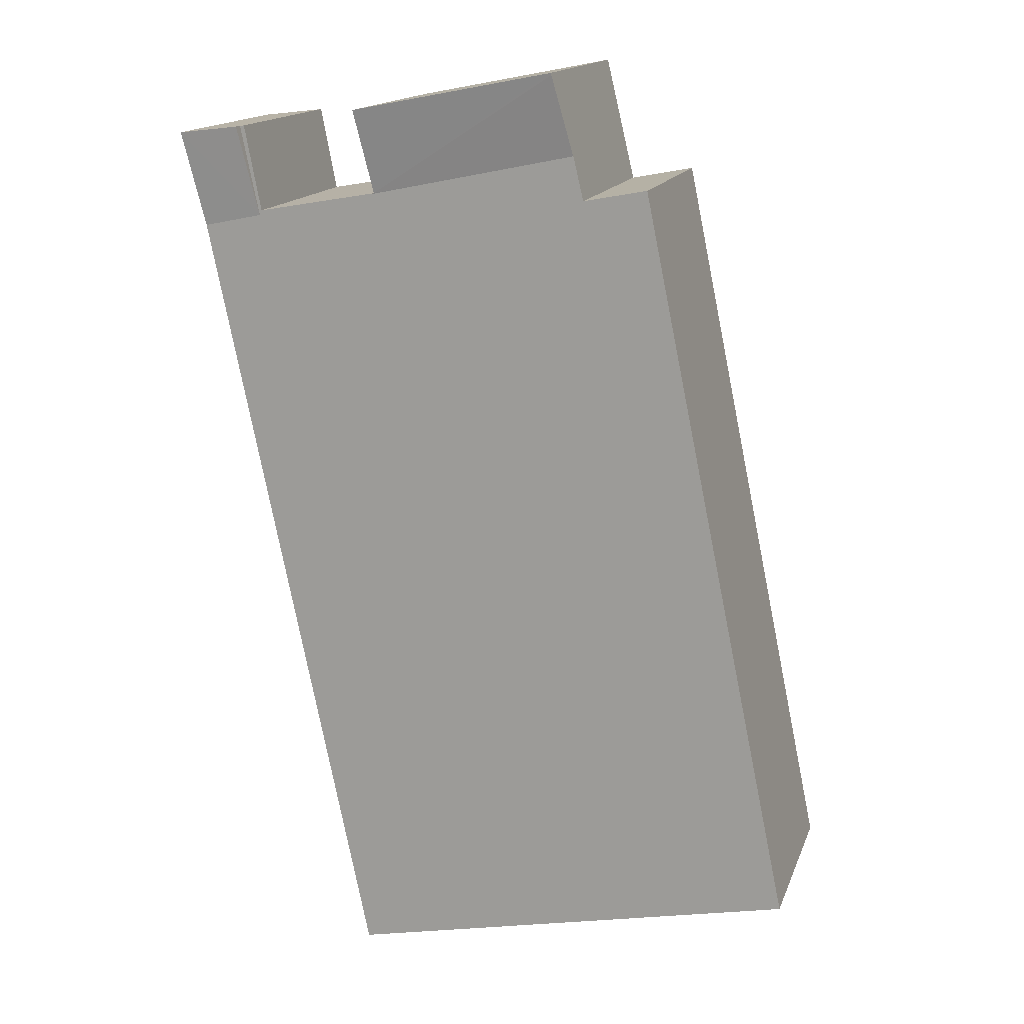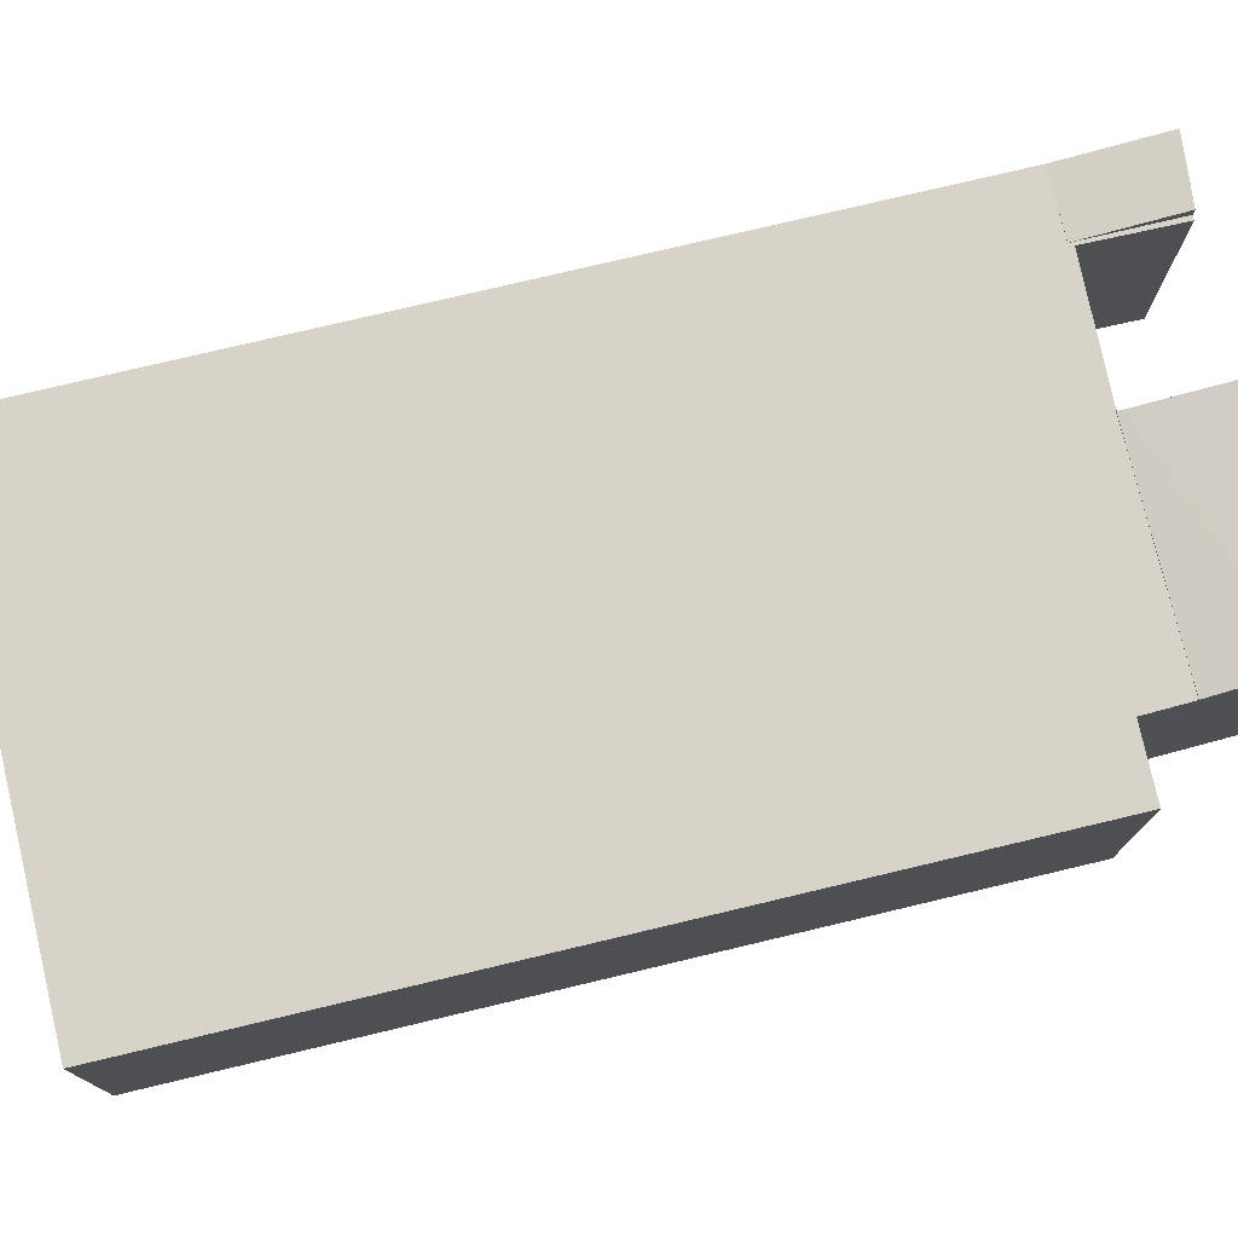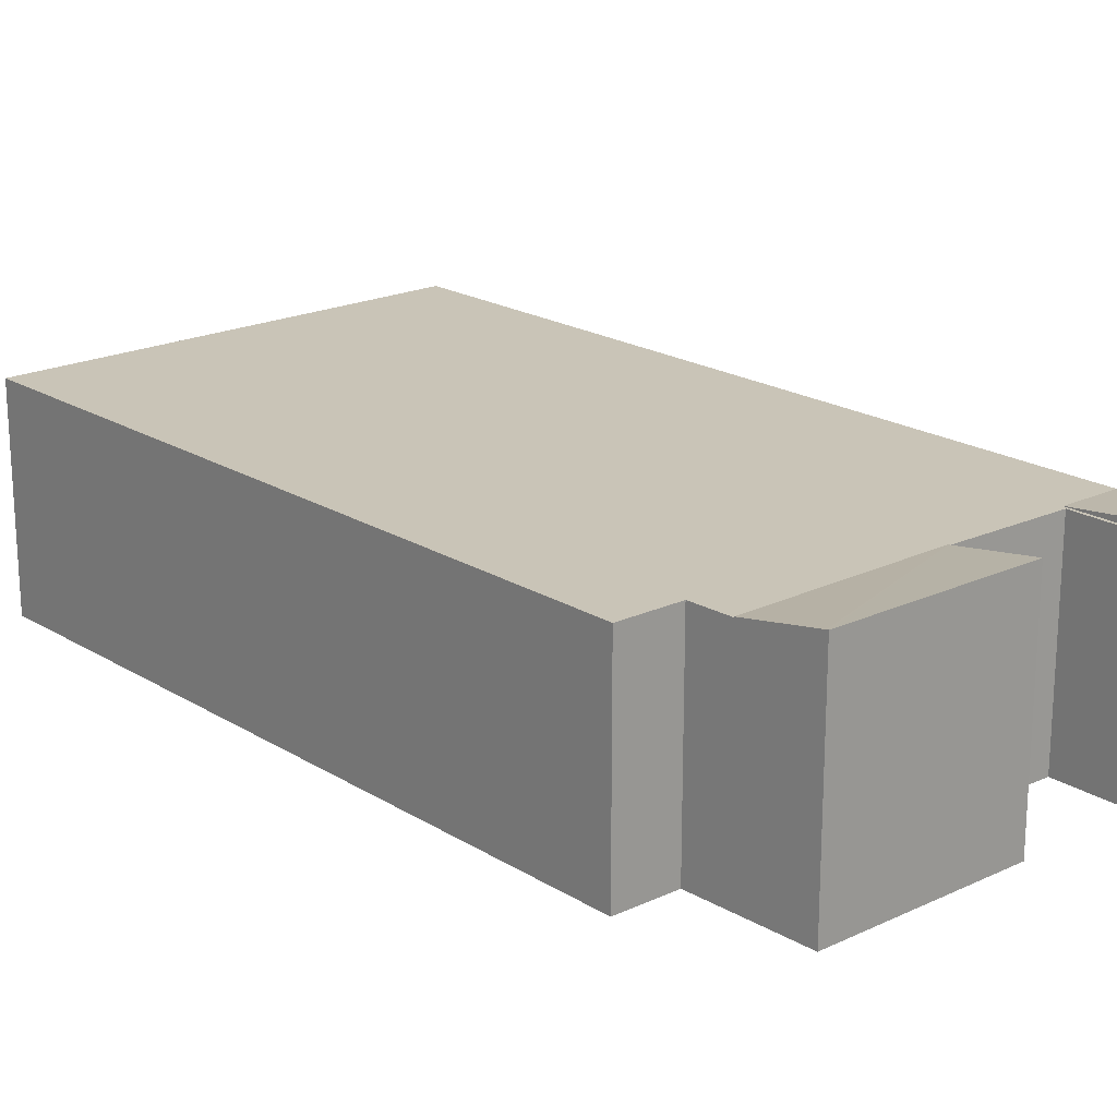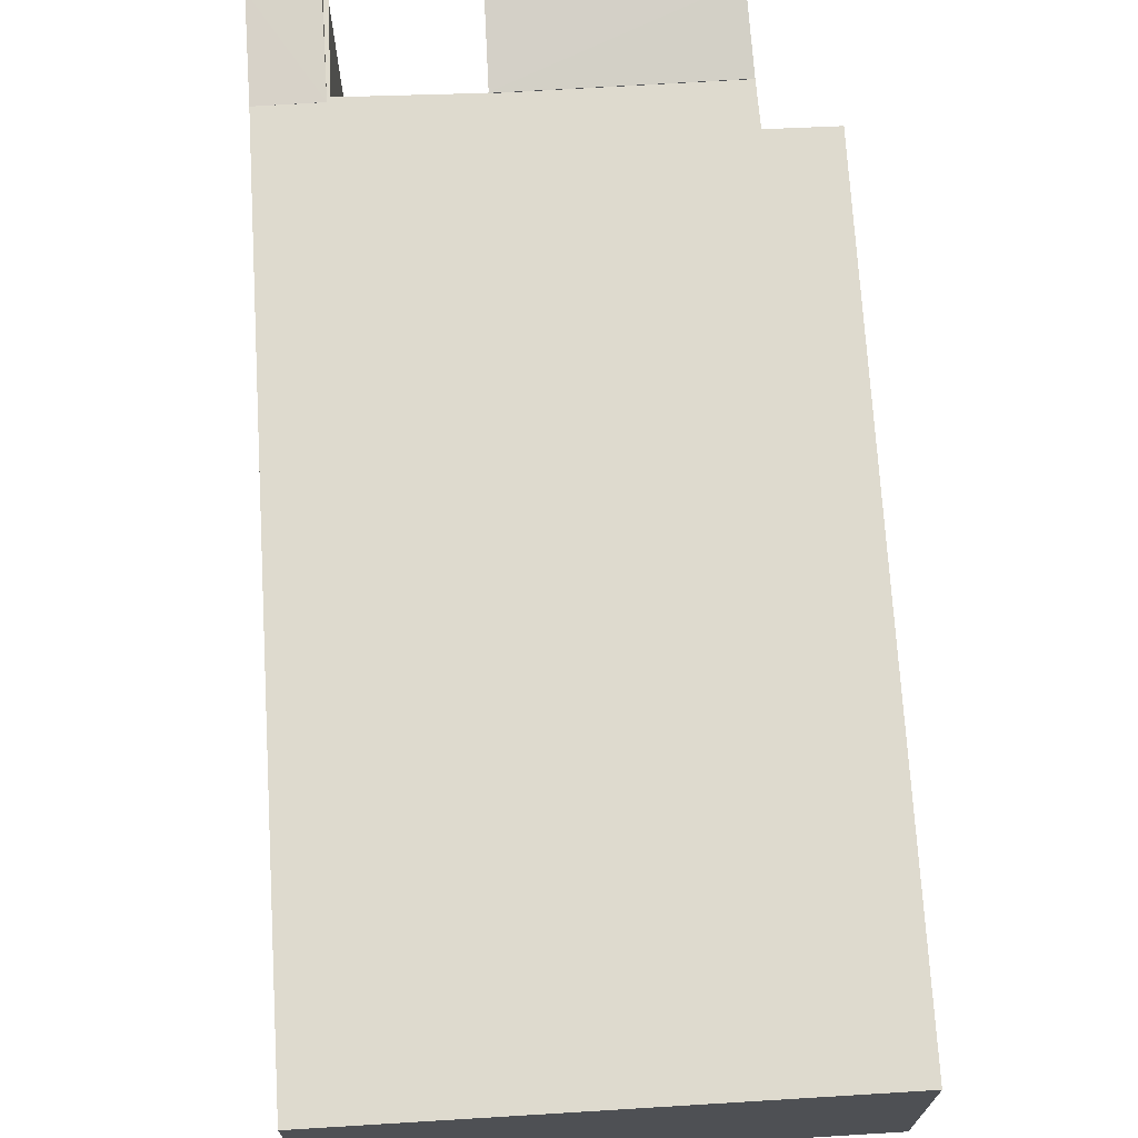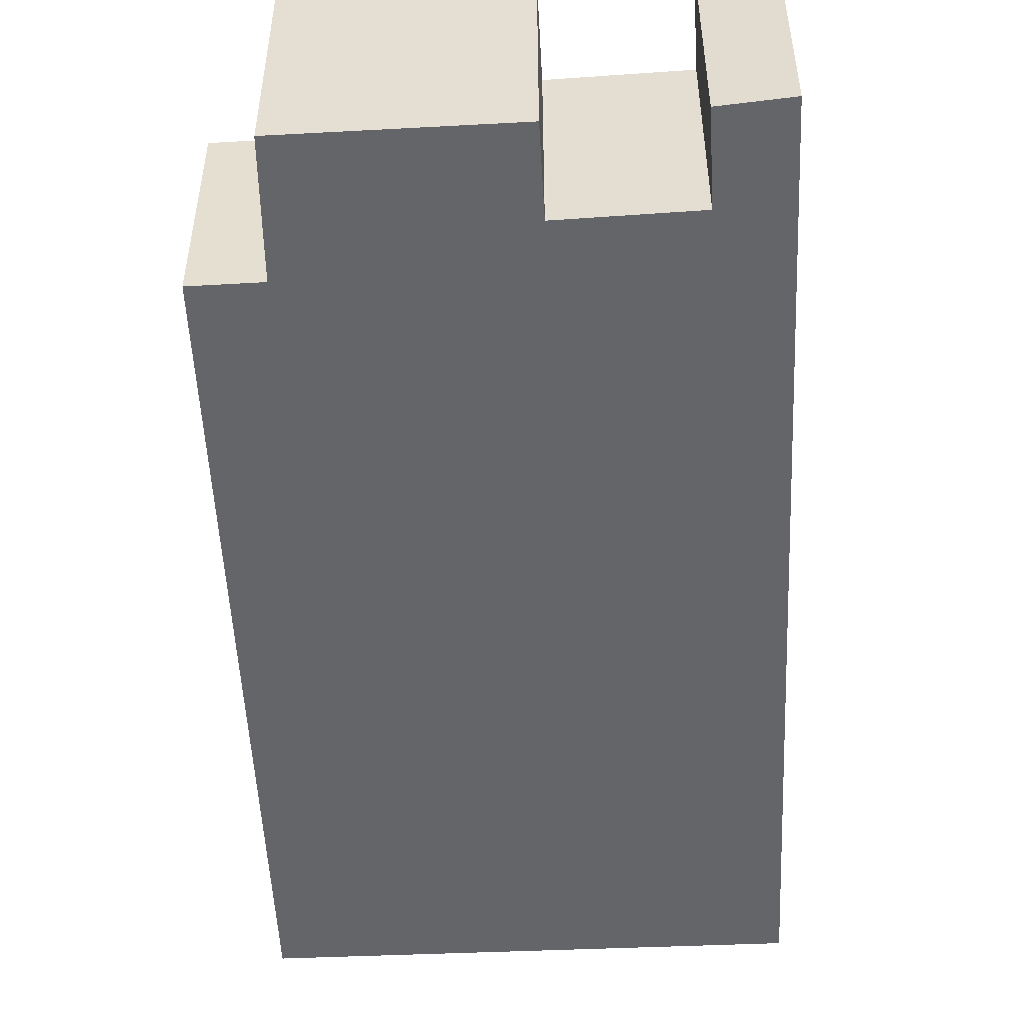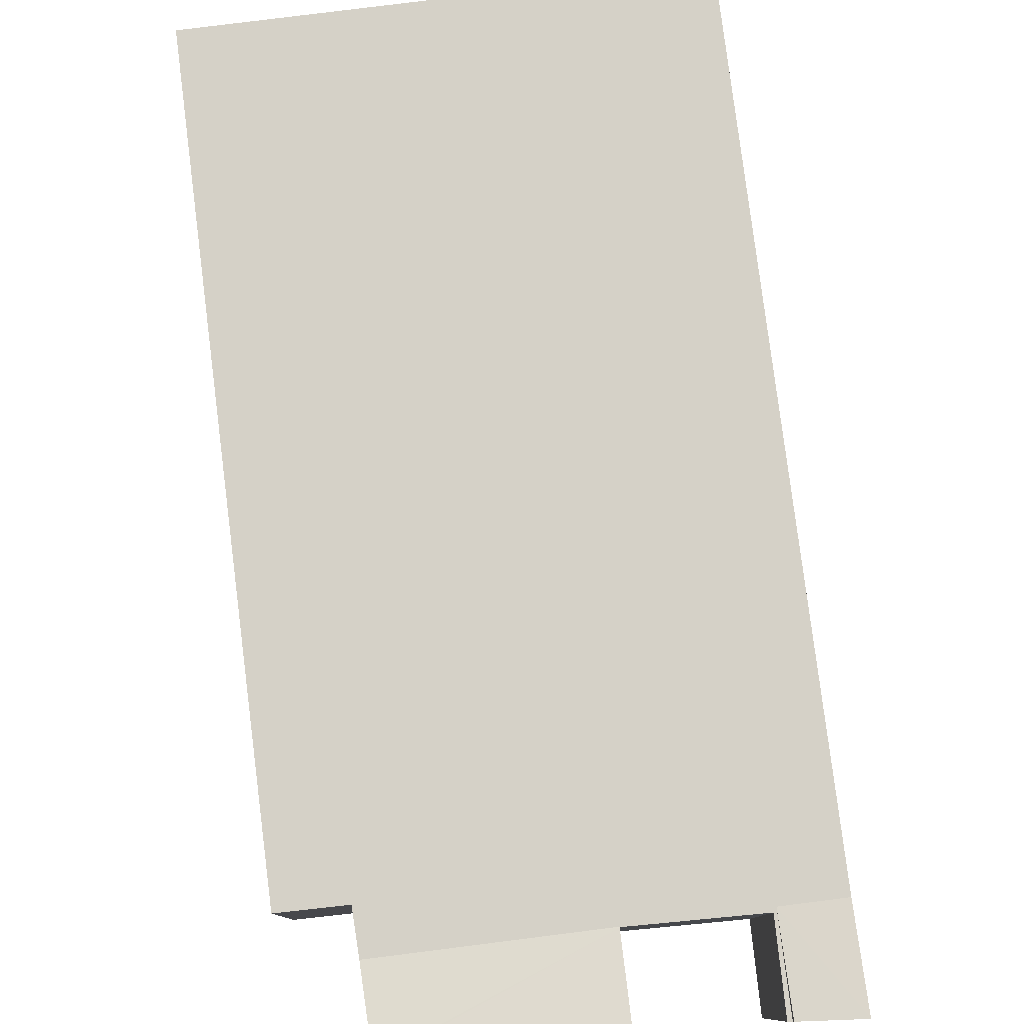
<metadata>
{"format":"obj","ext":"obj","renderer":"f3d","projection":"perspective","resolution":1024,"background":"white","views":[{"elev":15.5,"azim":-163.6,"up":"+Z"},{"elev":76.6,"azim":-91.6,"up":"+Y"},{"elev":20.0,"azim":-29.7,"up":"+Y"},{"elev":71.2,"azim":-171.7,"up":"+Y"},{"elev":-51.6,"azim":14.4,"up":"+Y"},{"elev":79.7,"azim":4.6,"up":"+Y"}]}
</metadata>
<code>
v  11.59 10.89 39.13
v  22.09 10.9 36.96
v  22.18 10.89 36.92
v  22.09 10.9 36.98
v  12.54 11.6 43.09
v  12.57 11.61 43.2
v  22.92 11.58 41.18
v  22.92 -2.521e-15 41.18
v  22.09 -2.263e-15 36.96
v  22.09 -2.264e-15 36.98
v  22.13 10.9 36.95
v  22.13 -2.263e-15 36.95
v  12.57 -2.645e-15 43.2
v  22.18 -2.261e-15 36.92
v  11.59 -2.396e-15 39.13
v  12.54 -2.638e-15 43.09
v  28.44 10.88 35.62
v  32.48 11.4 39.81
v  31.48 10.86 34.98
v  29.39 11.38 40.18
v  29.39 -2.46e-15 40.18
v  28.44 -2.181e-15 35.62
v  32.48 -2.438e-15 39.81
v  31.48 -2.142e-15 34.98
v  28.33 10.86 35.86
v  28.44 10.86 35.62
v  22.19 10.86 36.95
v  29.39 10.86 40.18
v  29.17 10.86 40.2
v  7.83 10.86 37.55
v  2.61 10.86 -0.544
v  0 10.86 6.65e-16
v  14.35 10.86 -2.992
v  20.14 10.86 -4.199
v  23.18 10.86 -4.833
v  11.07 10.86 36.93
v  10.45 10.86 37.05
v  22.18 10.86 36.92
v  11.59 10.86 39.13
v  22.19 -2.262e-15 36.95
v  28.33 -2.196e-15 35.86
v  29.17 -2.462e-15 40.2
v  7.83 -2.3e-15 37.55
v  11.07 -2.262e-15 36.93
v  10.45 -2.269e-15 37.05
v  0 0 0
v  23.18 2.959e-16 -4.833
v  20.14 2.571e-16 -4.199
v  14.35 1.832e-16 -2.992
v  2.61 3.331e-17 -0.544
g defaultobject
f 1 2 3
f 2 1 4
f 4 1 5
f 6 4 5
f 4 6 7
f 8 4 7
f 4 8 2
f 2 8 9
f 9 8 10
f 9 11 2
f 11 9 12
f 13 7 6
f 7 13 8
f 12 3 11
f 3 12 14
f 14 1 3
f 1 14 15
f 15 5 1
f 5 15 6
f 6 15 13
f 13 15 16
f 14 12 15
f 9 15 12
f 10 15 9
f 8 15 10
f 13 15 8
f 16 15 13
f 17 18 19
f 18 17 20
f 17 21 20
f 21 17 22
f 20 23 18
f 23 20 21
f 23 19 18
f 19 23 24
f 19 22 17
f 22 19 24
f 24 21 22
f 21 24 23
f 25 26 27
f 26 25 28
f 28 25 29
f 30 31 32
f 31 30 33
f 33 30 34
f 34 30 35
f 35 30 36
f 35 36 19
f 36 30 37
f 19 36 38
f 38 36 39
f 19 38 26
f 26 38 27
f 40 25 27
f 25 40 41
f 42 28 29
f 28 42 21
f 22 19 26
f 19 22 24
f 43 37 30
f 37 43 36
f 36 43 44
f 44 43 45
f 15 38 39
f 38 15 14
f 41 29 25
f 29 41 42
f 46 30 32
f 30 46 43
f 44 39 36
f 39 44 15
f 14 27 38
f 27 14 40
f 21 26 28
f 26 21 22
f 24 35 19
f 35 24 47
f 47 34 35
f 34 47 33
f 33 47 31
f 31 47 48
f 31 48 49
f 31 49 32
f 32 49 50
f 32 50 46
f 50 43 46
f 43 50 49
f 43 49 48
f 43 48 47
f 43 47 44
f 44 47 24
f 43 44 45
f 44 24 14
f 44 14 15
f 14 24 22
f 14 22 40
f 22 41 40
f 41 22 21
f 41 21 42

</code>
